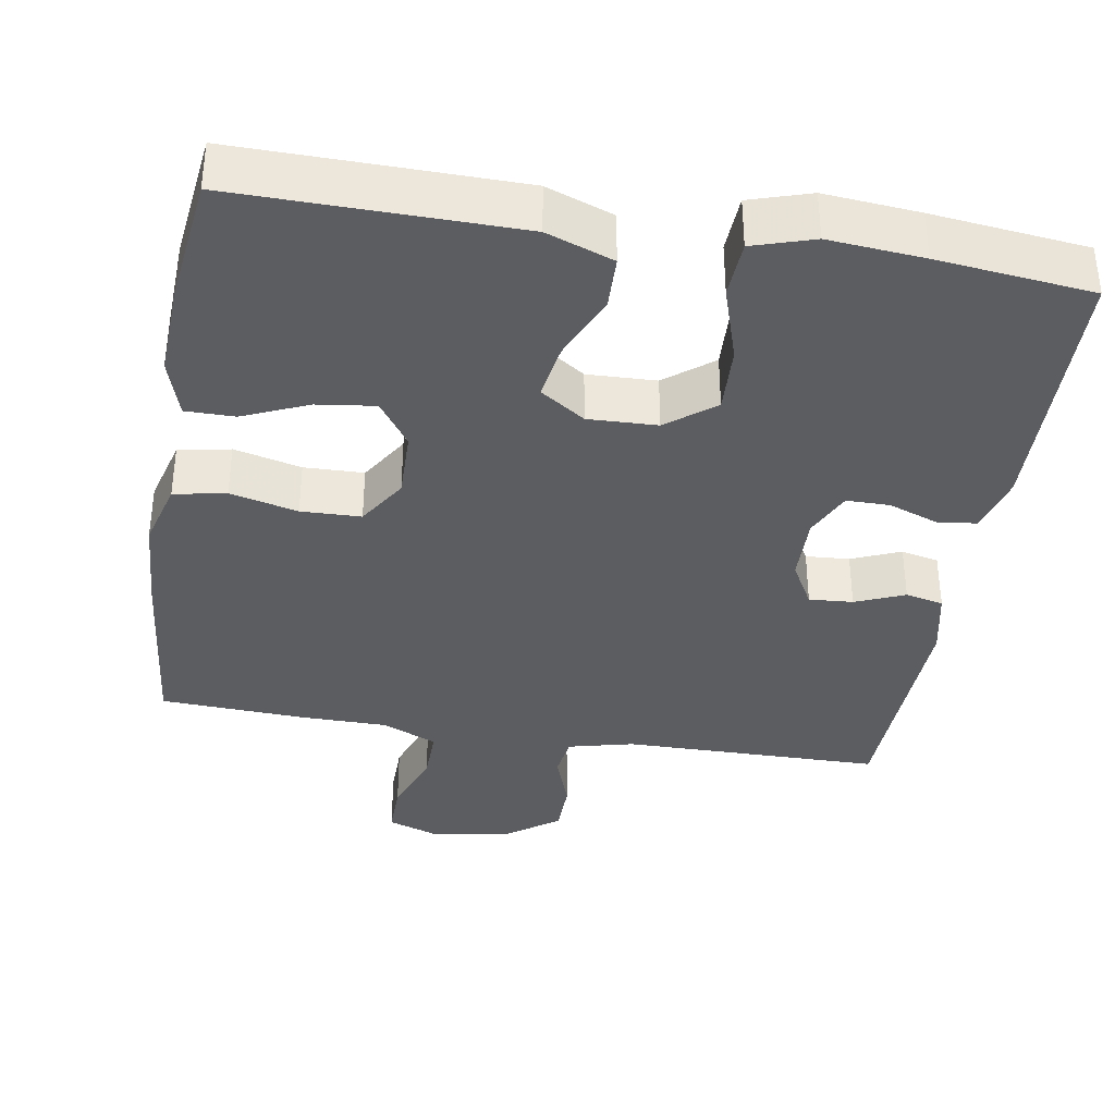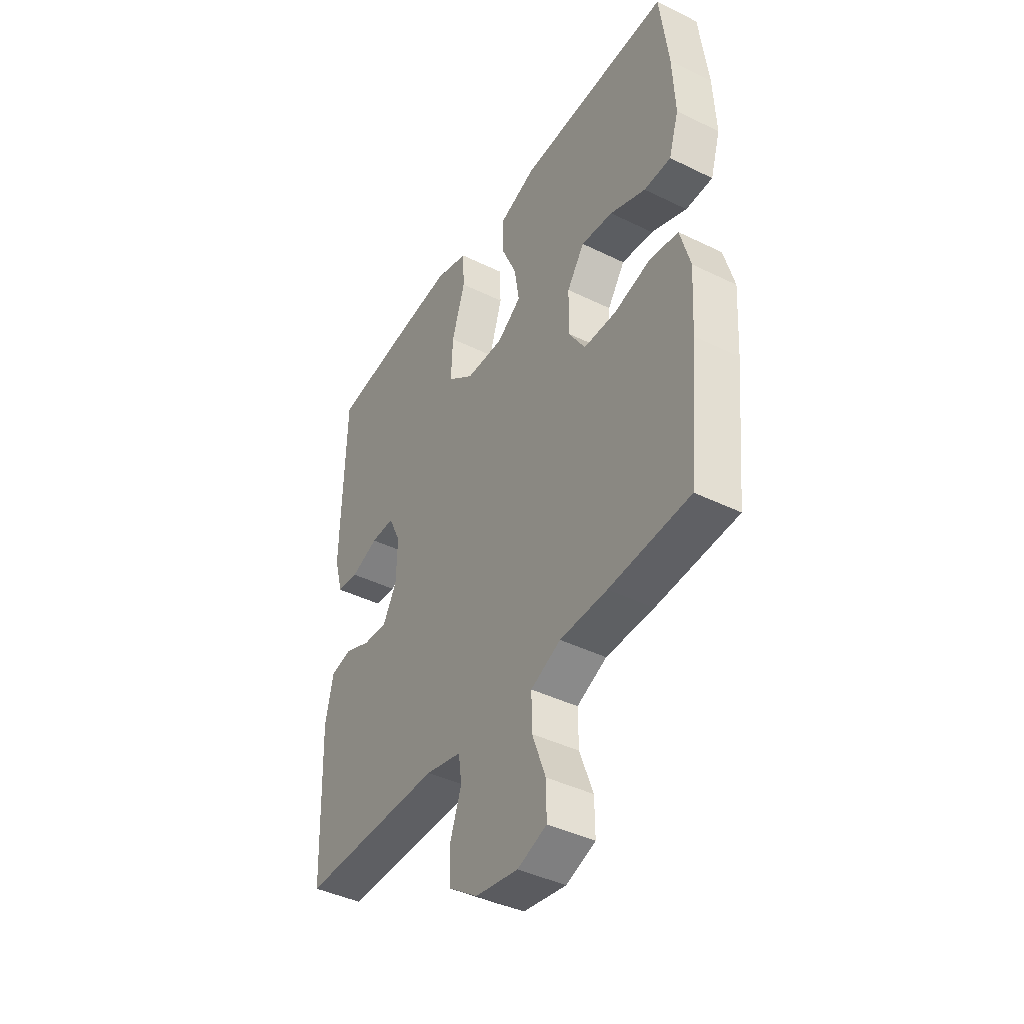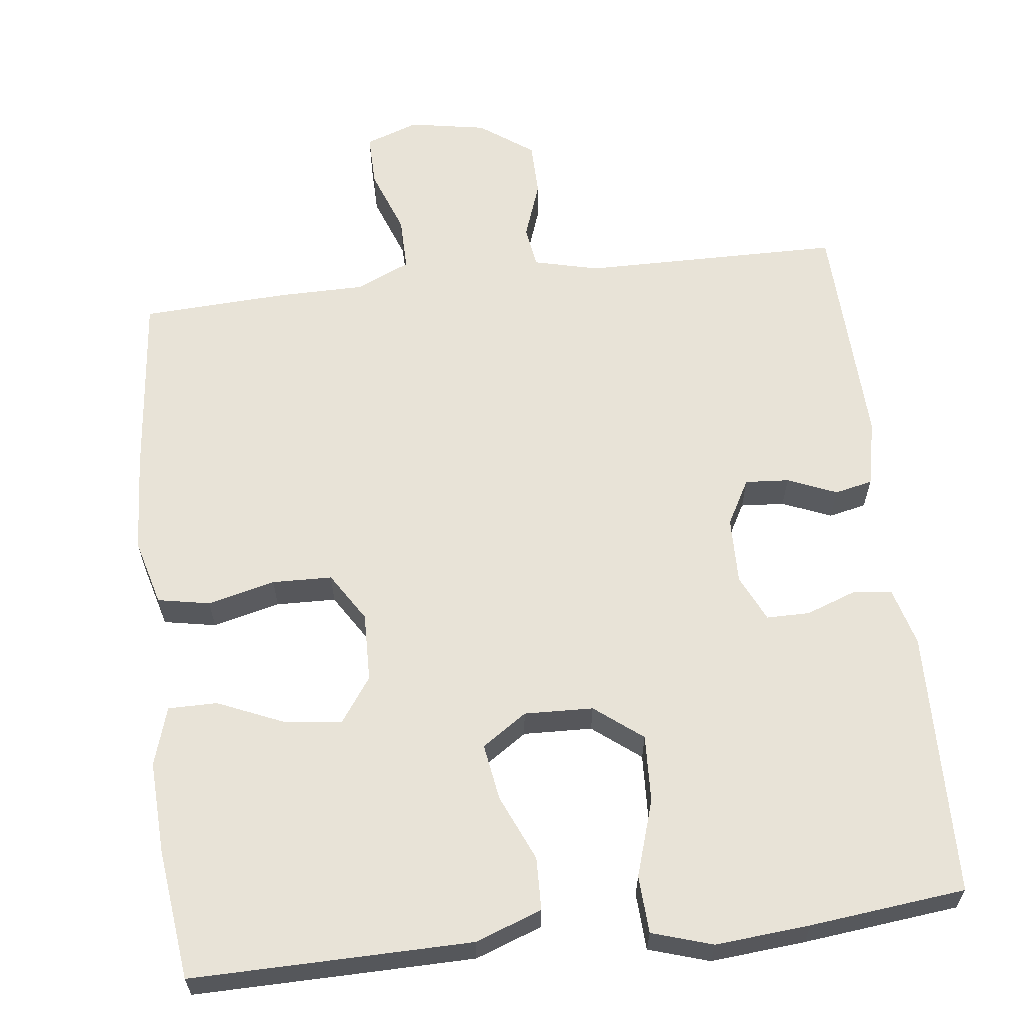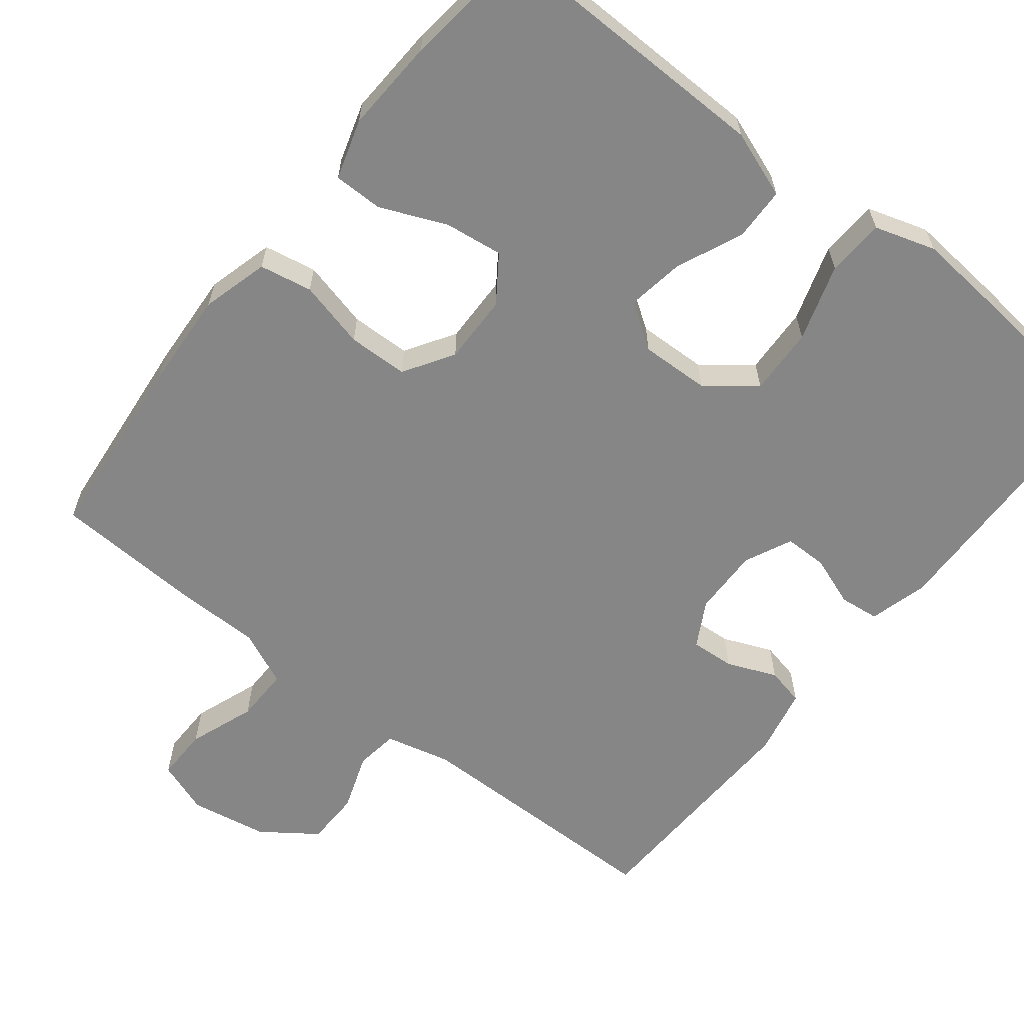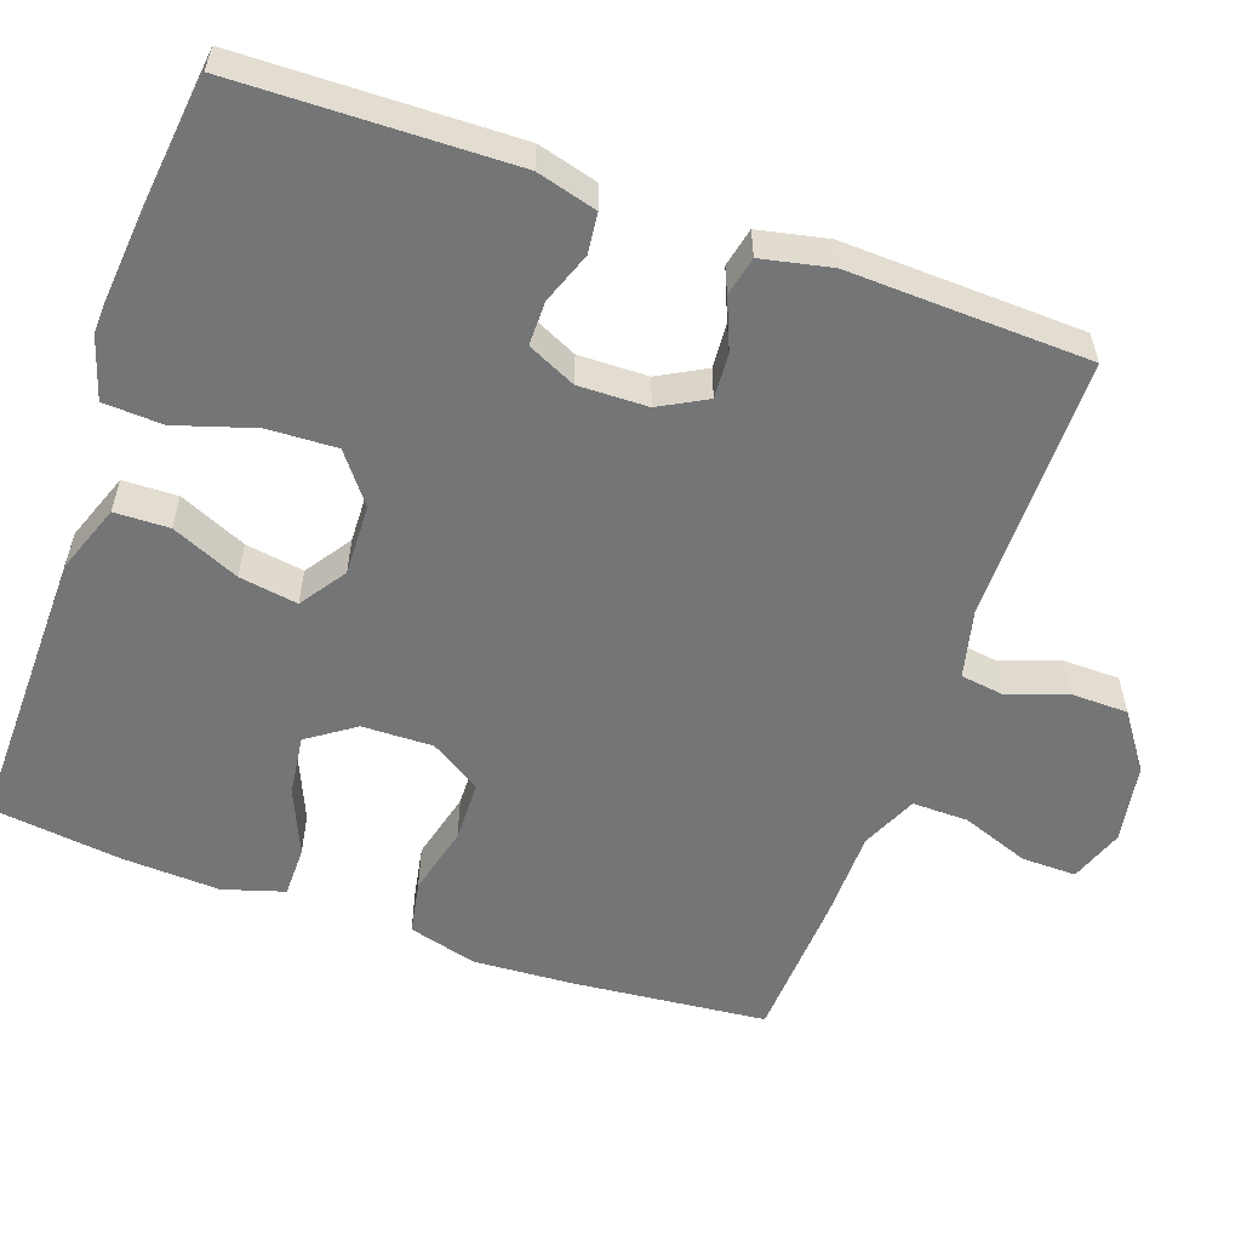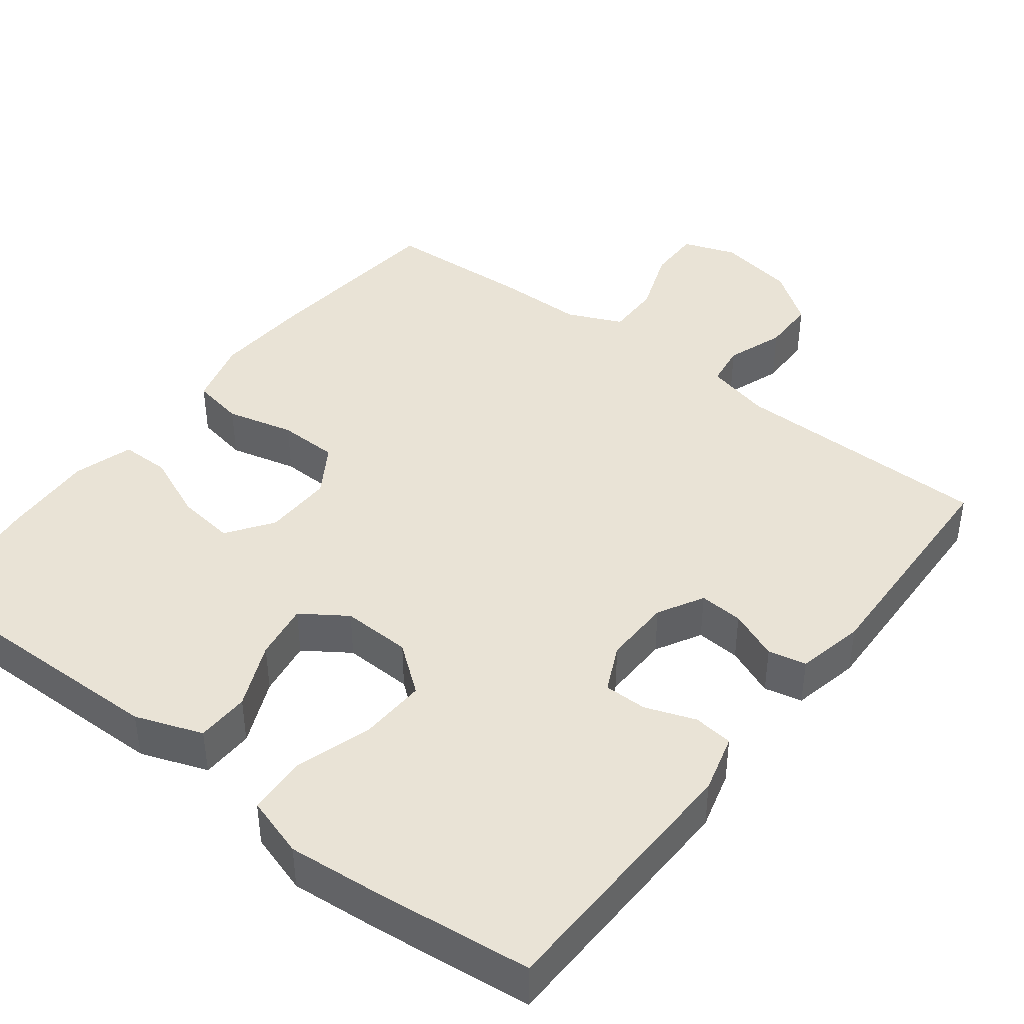
<metadata>
{"format":"obj","ext":"obj","renderer":"f3d","projection":"perspective","resolution":1024,"background":"white","views":[{"elev":-36.7,"azim":-9.4,"up":"+Y"},{"elev":-42.3,"azim":-120.4,"up":"+Z"},{"elev":62.0,"azim":-6.7,"up":"+Y"},{"elev":-62.0,"azim":-38.3,"up":"+Y"},{"elev":-56.4,"azim":70.4,"up":"+Y"},{"elev":42.3,"azim":37.6,"up":"+Y"}]}
</metadata>
<code>
v 0.5 0.07 0.5
v 0.509 0.07 0.148
v 0.488 0.07 0.071
v 0.436 0.07 0.065
v 0.37 0.07 0.089
v 0.313 0.07 0.089
v 0.284 0.07 0.027
v 0.286 0.07 -0.062
v 0.319 0.07 -0.122
v 0.377 0.07 -0.118
v 0.442 0.07 -0.091
v 0.492 0.07 -0.102
v 0.511 0.07 -0.191
v 0.5 0.07 -0.5
v 0.157 0.07 -0.503
v 0.071 0.07 -0.524
v 0.063 0.07 -0.58
v 0.09 0.07 -0.656
v 0.089 0.07 -0.728
v 0.018 0.07 -0.779
v -0.084 0.07 -0.797
v -0.154 0.07 -0.772
v -0.153 0.07 -0.702
v -0.121 0.07 -0.615
v -0.12 0.07 -0.543
v -0.192 0.07 -0.511
v -0.306 0.07 -0.51
v -0.5 0.07 -0.5
v -0.525 0.07 -0.251
v -0.533 0.07 -0.122
v -0.509 0.07 -0.034
v -0.44 0.07 -0.021
v -0.351 0.07 -0.043
v -0.272 0.07 -0.041
v -0.231 0.07 0.024
v -0.233 0.07 0.115
v -0.275 0.07 0.175
v -0.352 0.07 0.165
v -0.438 0.07 0.128
v -0.503 0.07 0.128
v -0.527 0.07 0.206
v -0.521 0.07 0.329
v -0.5 0.07 0.5
v -0.268 0.07 0.497
v -0.131 0.07 0.495
v -0.043 0.07 0.463
v -0.041 0.07 0.393
v -0.079 0.07 0.306
v -0.091 0.07 0.231
v -0.032 0.07 0.191
v 0.059 0.07 0.194
v 0.122 0.07 0.243
v 0.118 0.07 0.332
v 0.086 0.07 0.433
v 0.09 0.07 0.509
v 0.17 0.07 0.534
v 0.295 0.07 0.523
v 0.5 0 0.5
v 0.509 0 0.148
v 0.488 0 0.071
v 0.436 0 0.065
v 0.37 0 0.089
v 0.313 0 0.089
v 0.284 0 0.027
v 0.286 0 -0.062
v 0.319 0 -0.122
v 0.377 0 -0.118
v 0.442 0 -0.091
v 0.492 0 -0.102
v 0.511 0 -0.191
v 0.5 0 -0.5
v 0.157 0 -0.503
v 0.071 0 -0.524
v 0.063 0 -0.58
v 0.09 0 -0.656
v 0.089 0 -0.728
v 0.018 0 -0.779
v -0.084 0 -0.797
v -0.154 0 -0.772
v -0.153 0 -0.702
v -0.121 0 -0.615
v -0.12 0 -0.543
v -0.192 0 -0.511
v -0.306 0 -0.51
v -0.5 0 -0.5
v -0.525 0 -0.251
v -0.533 0 -0.122
v -0.509 0 -0.034
v -0.44 0 -0.021
v -0.351 0 -0.043
v -0.272 0 -0.041
v -0.231 0 0.024
v -0.233 0 0.115
v -0.275 0 0.175
v -0.352 0 0.165
v -0.438 0 0.128
v -0.503 0 0.128
v -0.527 0 0.206
v -0.521 0 0.329
v -0.5 0 0.5
v -0.268 0 0.497
v -0.131 0 0.495
v -0.043 0 0.463
v -0.041 0 0.393
v -0.079 0 0.306
v -0.091 0 0.231
v -0.032 0 0.191
v 0.059 0 0.194
v 0.122 0 0.243
v 0.118 0 0.332
v 0.086 0 0.433
v 0.09 0 0.509
v 0.17 0 0.534
v 0.295 0 0.523
f 3 4 5
f 2 3 5
f 1 2 5
f 57 1 5
f 56 57 5
f 55 56 5
f 54 55 5
f 53 54 5
f 52 53 5 6
f 51 52 6 7
f 50 51 7 8
f 49 50 8 9
f 46 47 48
f 45 46 48
f 44 45 48
f 43 44 48
f 42 43 48
f 41 42 48
f 40 41 48
f 39 40 48
f 38 39 48
f 37 38 48 49
f 36 37 49 9
f 31 32 33
f 30 31 33
f 29 30 33
f 28 29 33
f 27 28 33
f 26 27 33
f 25 26 33 34
f 22 23 24
f 21 22 24
f 20 21 24
f 19 20 24
f 18 19 24
f 17 18 24
f 16 17 24 25
f 25 34 35
f 16 25 35
f 15 16 35
f 13 14 15
f 12 13 15
f 11 12 15
f 10 11 15
f 15 35 36 9
f 9 10 15
f 62 61 60
f 62 60 59
f 62 59 58
f 62 58 114
f 62 114 113
f 62 113 112
f 62 112 111
f 62 111 110
f 63 62 110 109
f 64 63 109 108
f 65 64 108 107
f 66 65 107 106
f 105 104 103
f 105 103 102
f 105 102 101
f 105 101 100
f 105 100 99
f 105 99 98
f 105 98 97
f 105 97 96
f 105 96 95
f 106 105 95 94
f 66 106 94 93
f 90 89 88
f 90 88 87
f 90 87 86
f 90 86 85
f 90 85 84
f 90 84 83
f 91 90 83 82
f 81 80 79
f 81 79 78
f 81 78 77
f 81 77 76
f 81 76 75
f 81 75 74
f 82 81 74 73
f 92 91 82
f 92 82 73
f 92 73 72
f 72 71 70
f 72 70 69
f 72 69 68
f 72 68 67
f 66 93 92 72
f 72 67 66
f 1 58 59 2
f 2 59 60 3
f 3 60 61 4
f 4 61 62 5
f 5 62 63 6
f 6 63 64 7
f 7 64 65 8
f 8 65 66 9
f 9 66 67 10
f 10 67 68 11
f 11 68 69 12
f 12 69 70 13
f 13 70 71 14
f 14 71 72 15
f 15 72 73 16
f 16 73 74 17
f 17 74 75 18
f 18 75 76 19
f 19 76 77 20
f 20 77 78 21
f 21 78 79 22
f 22 79 80 23
f 23 80 81 24
f 24 81 82 25
f 25 82 83 26
f 26 83 84 27
f 27 84 85 28
f 28 85 86 29
f 29 86 87 30
f 30 87 88 31
f 31 88 89 32
f 32 89 90 33
f 33 90 91 34
f 34 91 92 35
f 35 92 93 36
f 36 93 94 37
f 37 94 95 38
f 38 95 96 39
f 39 96 97 40
f 40 97 98 41
f 41 98 99 42
f 42 99 100 43
f 43 100 101 44
f 44 101 102 45
f 45 102 103 46
f 46 103 104 47
f 47 104 105 48
f 48 105 106 49
f 49 106 107 50
f 50 107 108 51
f 51 108 109 52
f 52 109 110 53
f 53 110 111 54
f 54 111 112 55
f 55 112 113 56
f 56 113 114 57
f 57 114 58 1

</code>
